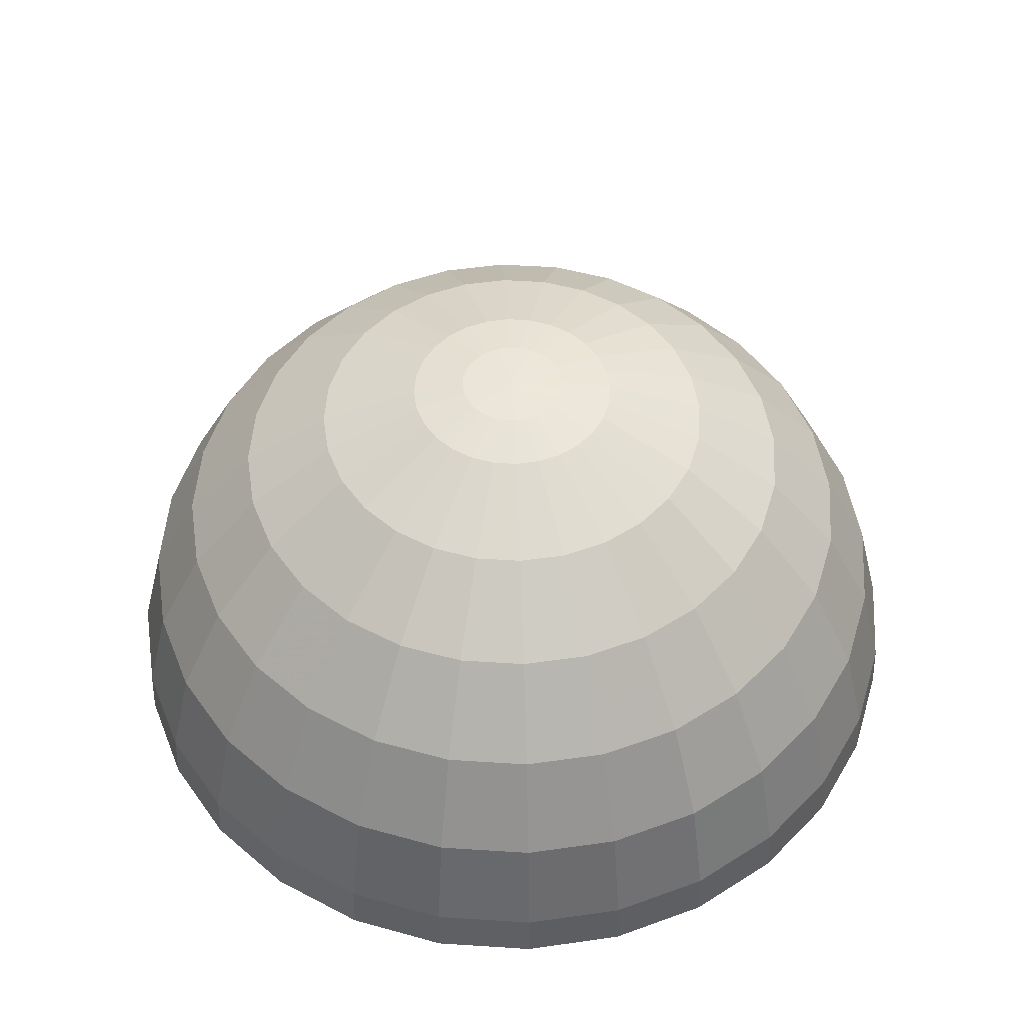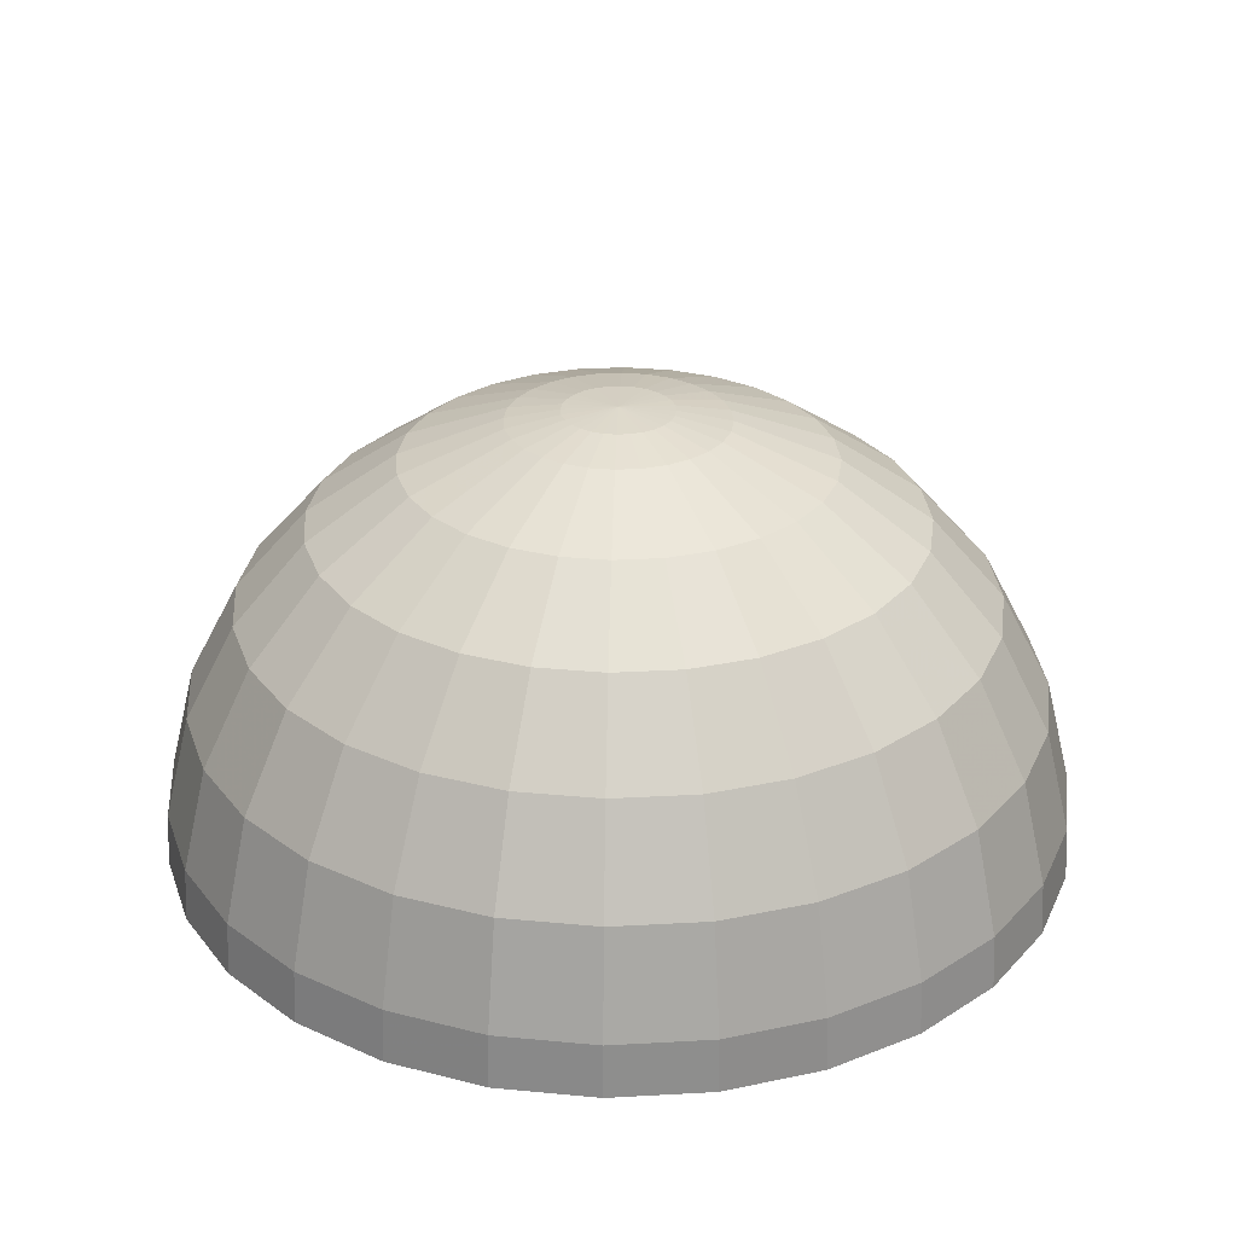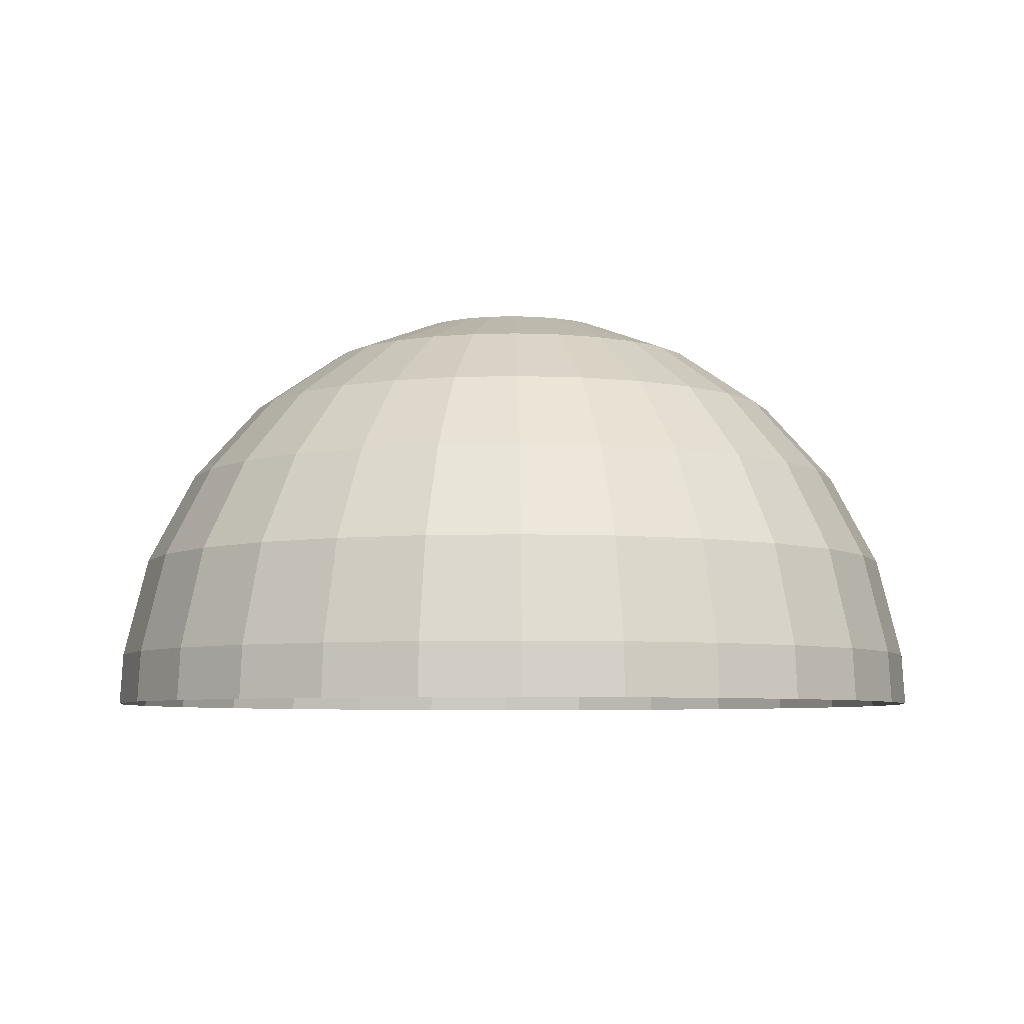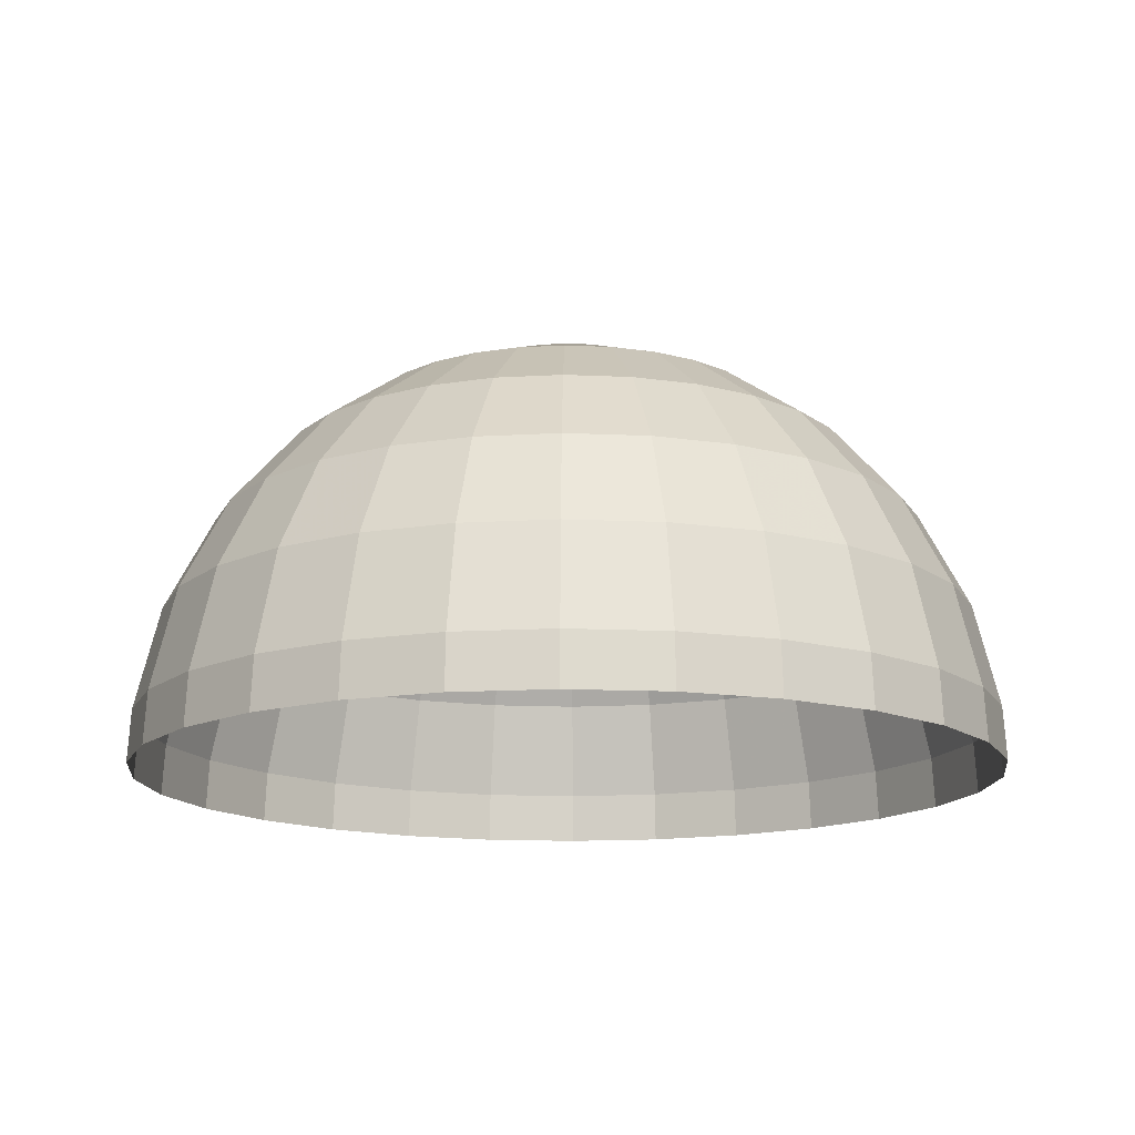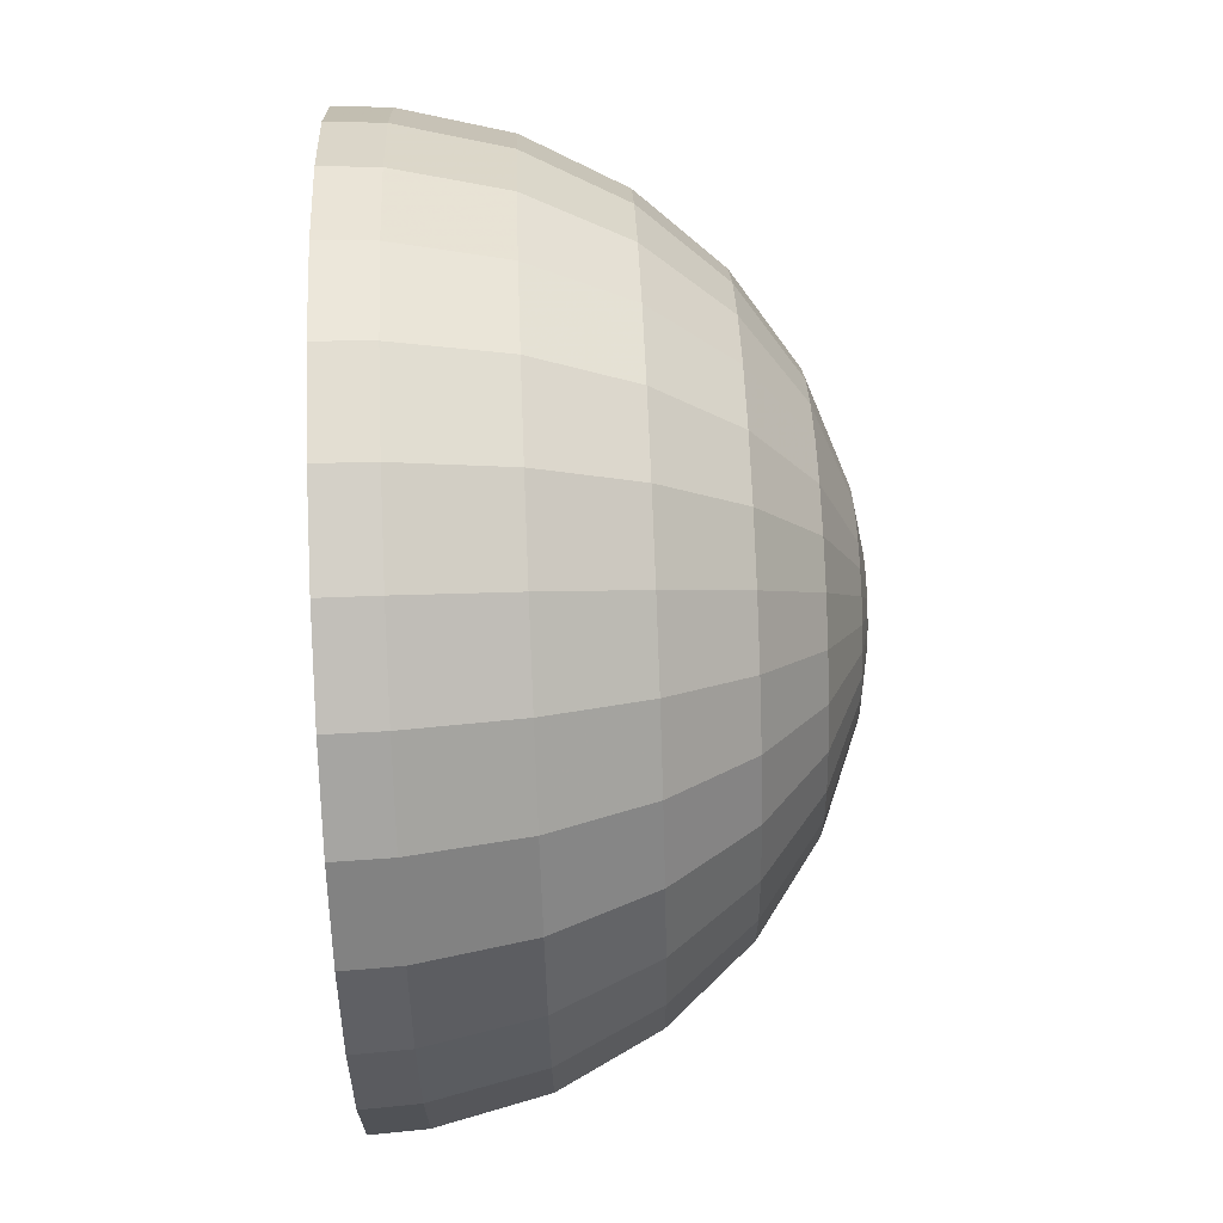
<metadata>
{"format":"obj","ext":"obj","renderer":"f3d","projection":"perspective","resolution":1024,"background":"white","views":[{"elev":50.6,"azim":23.3,"up":"+Y"},{"elev":28.9,"azim":117.4,"up":"+Y"},{"elev":-5.9,"azim":-1.2,"up":"+Y"},{"elev":-14.6,"azim":65.1,"up":"+Y"},{"elev":74.8,"azim":87.7,"up":"+Z"}]}
</metadata>
<code>
o Sky_Sky_0
v -0.1891 82.09 0.1974
v 4.206 81.48 9.325
v 2.065 81.48 10.07
v -0.1891 82.09 0.1974
v 6.127 81.48 8.118
v -0.1891 82.09 0.1974
v 7.731 81.48 6.514
v -0.1891 82.09 0.1974
v 8.938 81.48 4.593
v -0.1891 82.09 0.1974
v 9.687 81.48 2.452
v -0.1891 82.09 0.1974
v 9.941 81.48 0.1974
v -0.1891 82.09 0.1974
v 9.687 81.48 -2.057
v -0.1891 82.09 0.1974
v 8.938 81.48 -4.198
v -0.1891 82.09 0.1974
v -2.443 81.48 -9.679
v -0.1891 81.48 -9.933
v -0.1891 82.09 0.1974
v -4.585 81.48 -8.93
v -0.1891 82.09 0.1974
v -6.505 81.48 -7.723
v -0.1891 82.09 0.1974
v -8.109 81.48 -6.119
v -0.1891 82.09 0.1974
v -9.316 81.48 -4.198
v -0.1891 82.09 0.1974
v -10.07 81.48 -2.057
v -0.1891 82.09 0.1974
v -10.32 81.48 0.1974
v -0.1891 82.09 0.1974
v -10.07 81.48 2.452
v -0.1891 82.09 0.1974
v -9.316 81.48 4.593
v -0.1891 82.09 0.1974
v -8.109 81.48 6.514
v -0.1891 82.09 0.1974
v -6.505 81.48 8.118
v -0.1891 82.09 0.1974
v -4.585 81.48 9.325
v -0.1891 82.09 0.1974
v -2.443 81.48 10.07
v -0.1891 82.09 0.1974
v -0.1891 81.48 10.33
v -2.443 81.48 10.07
v -0.1891 82.09 0.1974
v 6.127 81.48 -7.723
v 7.731 81.48 -6.119
v 4.286 79.65 19.81
v -0.1891 79.65 20.31
v 8.538 79.65 18.32
v 12.35 79.65 15.92
v 15.54 79.65 12.74
v 17.93 79.65 8.924
v 19.42 79.65 4.673
v 19.92 79.65 0.1974
v 19.42 79.65 -4.278
v 17.93 79.65 -8.529
v 15.54 79.65 -12.34
v 6.127 81.48 -7.723
v 12.35 79.65 -15.53
v 4.206 81.48 -8.93
v 8.538 79.65 -17.92
v 2.065 81.48 -9.679
v 4.286 79.65 -19.41
v -0.1891 79.65 -19.92
v -4.665 79.65 -19.41
v -8.916 79.65 -17.92
v -12.73 79.65 -15.53
v -15.91 79.65 -12.34
v -18.31 79.65 -8.529
v -19.8 79.65 -4.278
v -20.3 79.65 0.1974
v -19.8 79.65 4.673
v -18.31 79.65 8.924
v -15.91 79.65 12.74
v -12.73 79.65 15.92
v -8.916 79.65 18.32
v -4.665 79.65 19.81
v -0.1891 81.48 10.33
v -0.1891 79.65 20.31
v 8.502 72.46 38.28
v -0.1891 72.46 39.25
v 24.16 72.46 30.73
v 16.76 72.46 35.39
v 30.35 72.46 24.55
v 35 72.46 17.14
v 37.89 72.46 8.888
v 38.87 72.46 0.1974
v 37.89 72.46 -8.494
v 35 72.46 -16.75
v 30.35 72.46 -24.15
v 24.16 72.46 -30.34
v 16.76 72.46 -34.99
v 8.502 72.46 -37.88
v -0.1892 72.46 -38.86
v -8.88 72.46 -37.88
v -17.14 72.46 -34.99
v -24.54 72.46 -30.34
v -30.73 72.46 -24.15
v -35.38 72.46 -16.75
v -38.27 72.46 -8.494
v -39.25 72.46 0.1974
v -38.27 72.46 8.889
v -35.38 72.46 17.14
v -30.73 72.46 24.55
v -24.54 72.46 30.73
v -17.14 72.46 35.39
v -8.88 72.46 38.28
v -0.1891 72.46 39.25
v 8.538 79.65 18.32
v 12.21 60.95 54.53
v -0.1891 60.95 55.93
v 23.99 60.95 50.41
v 34.56 60.95 43.77
v 43.38 60.95 34.95
v 50.02 60.95 24.38
v 54.15 60.95 12.6
v 55.54 60.95 0.1974
v 54.15 60.95 -12.2
v 50.02 60.95 -23.98
v 43.38 60.95 -34.55
v 34.56 60.95 -43.38
v 23.99 60.95 -50.02
v 12.21 60.95 -54.14
v -0.1892 60.95 -55.53
v -12.59 60.95 -54.14
v -24.37 60.95 -50.02
v -34.94 60.95 -43.38
v -43.76 60.95 -34.55
v -50.4 60.95 -23.98
v -54.52 60.95 -12.2
v -55.92 60.95 0.1975
v -54.52 60.95 12.6
v -50.4 60.95 24.38
v -43.76 60.95 34.95
v -34.94 60.95 43.77
v -24.37 60.95 50.41
v -12.59 60.95 54.53
v -0.1891 60.95 55.93
v 15.2 45.79 67.63
v -0.1891 45.79 69.36
v 29.82 45.79 62.51
v 42.94 45.79 54.27
v 53.89 45.79 43.32
v 62.13 45.79 30.21
v 67.24 45.79 15.59
v 68.98 45.79 0.1973
v 67.24 45.79 -15.19
v 62.13 45.79 -29.81
v 53.89 45.79 -42.93
v 42.94 45.79 -53.88
v 29.82 45.79 -62.12
v 15.2 45.79 -67.24
v -0.1892 45.79 -68.97
v -15.58 45.79 -67.24
v -30.2 45.79 -62.12
v -43.31 45.79 -53.88
v -54.27 45.79 -42.93
v -62.51 45.79 -29.81
v -67.62 45.79 -15.19
v -69.36 45.79 0.1975
v -67.62 45.79 15.59
v -62.51 45.79 30.21
v -54.27 45.79 43.32
v -43.31 45.79 54.27
v -30.2 45.79 62.51
v -15.58 45.79 67.63
v -0.1891 45.79 69.36
v 17.3 27.85 76.81
v -0.1891 27.85 78.78
v 33.91 27.85 71
v 48.81 27.85 61.64
v 61.25 27.85 49.19
v 70.61 27.85 34.29
v 76.42 27.85 17.68
v 78.39 27.85 0.1973
v 76.42 27.85 -17.29
v 70.61 27.85 -33.9
v 61.25 27.85 -48.8
v 48.81 27.85 -61.24
v 33.91 27.85 -70.6
v 17.3 27.85 -76.42
v -0.1892 27.85 -78.39
v -17.68 27.85 -76.42
v -34.29 27.85 -70.6
v -49.18 27.85 -61.24
v -61.63 27.85 -48.8
v -70.99 27.85 -33.9
v -76.8 27.85 -17.29
v -78.77 27.85 0.1975
v -76.8 27.85 17.68
v -70.99 27.85 34.29
v -61.63 27.85 49.19
v -49.18 27.85 61.64
v -34.28 27.85 71
v -17.68 27.85 76.81
v -0.1891 27.85 78.78
v 18.38 8.176 81.54
v -0.1891 8.176 83.63
v 36.01 8.176 75.37
v 51.83 8.176 65.43
v 65.04 8.176 52.22
v 74.98 8.176 36.4
v 81.15 8.176 18.76
v 83.24 8.176 0.1973
v 81.15 8.176 -18.37
v 74.98 8.176 -36
v 65.04 8.176 -51.82
v 51.83 8.176 -65.03
v 36.01 8.176 -74.97
v 18.38 8.176 -81.14
v -0.1892 8.176 -83.23
v -18.75 8.176 -81.14
v -36.39 8.176 -74.97
v -52.21 8.176 -65.03
v -65.42 8.176 -51.82
v -75.36 8.176 -36
v -81.53 8.176 -18.37
v -83.62 8.176 0.1975
v -81.53 8.176 18.76
v -75.36 8.176 36.4
v -65.42 8.176 52.22
v -52.21 8.176 65.43
v -36.39 8.176 75.37
v -18.75 8.176 81.54
v -0.1891 8.176 83.63
v 18.51 -1.955 82.13
v -0.1891 -1.955 84.24
v 36.28 -1.955 75.92
v 52.21 -1.955 65.91
v 65.52 -1.955 52.6
v 75.53 -1.955 36.66
v 81.75 -1.955 18.9
v 83.86 -1.955 0.1973
v 81.75 -1.955 -18.5
v 75.53 -1.955 -36.27
v 65.52 -1.955 -52.2
v 52.21 -1.955 -65.51
v 36.28 -1.955 -75.52
v 18.51 -1.955 -81.74
v -0.1892 -1.955 -83.85
v -18.89 -1.955 -81.74
v -36.65 -1.955 -75.52
v -52.59 -1.955 -65.51
v -65.9 -1.955 -52.2
v -75.91 -1.955 -36.27
v -82.13 -1.955 -18.5
v -84.23 -1.955 0.1975
v -82.13 -1.955 18.9
v -75.91 -1.955 36.66
v -65.9 -1.955 52.6
v -52.59 -1.955 65.91
v -36.65 -1.955 75.92
v -18.89 -1.955 82.13
v -0.1891 -1.955 84.24
v -0.1891 82.09 0.1974
v -0.1891 81.48 -9.933
v 2.065 81.48 -9.679
f 1 2 3
f 4 5 2
f 6 7 5
f 8 9 7
f 10 11 9
f 12 13 11
f 14 15 13
f 16 17 15
f 18 19 20
f 21 22 19
f 23 24 22
f 25 26 24
f 27 28 26
f 29 30 28
f 31 32 30
f 33 34 32
f 35 36 34
f 37 38 36
f 39 40 38
f 41 42 40
f 43 44 42
f 45 3 46
f 45 46 47
f 48 49 50
f 48 50 17
f 46 3 51
f 46 51 52
f 3 2 53
f 3 53 51
f 2 5 54
f 2 54 53
f 5 7 55
f 5 55 54
f 7 9 56
f 7 56 55
f 9 11 57
f 9 57 56
f 11 13 58
f 11 58 57
f 13 15 59
f 13 59 58
f 15 17 60
f 15 60 59
f 17 50 61
f 17 61 60
f 50 62 63
f 50 63 61
f 62 64 65
f 62 65 63
f 64 66 67
f 64 67 65
f 66 20 68
f 66 68 67
f 20 19 69
f 20 69 68
f 19 22 70
f 19 70 69
f 22 24 71
f 22 71 70
f 24 26 72
f 24 72 71
f 26 28 73
f 26 73 72
f 28 30 74
f 28 74 73
f 30 32 75
f 30 75 74
f 32 34 76
f 32 76 75
f 34 36 77
f 34 77 76
f 36 38 78
f 36 78 77
f 38 40 79
f 38 79 78
f 40 42 80
f 40 80 79
f 42 44 81
f 42 81 80
f 44 82 83
f 44 83 81
f 51 84 85
f 51 85 52
f 53 54 86
f 53 86 87
f 54 55 88
f 54 88 86
f 55 56 89
f 55 89 88
f 56 57 90
f 56 90 89
f 57 58 91
f 57 91 90
f 58 59 92
f 58 92 91
f 59 60 93
f 59 93 92
f 60 61 94
f 60 94 93
f 61 63 95
f 61 95 94
f 63 65 96
f 63 96 95
f 65 67 97
f 65 97 96
f 67 68 98
f 67 98 97
f 68 69 99
f 68 99 98
f 69 70 100
f 69 100 99
f 70 71 101
f 70 101 100
f 71 72 102
f 71 102 101
f 72 73 103
f 72 103 102
f 73 74 104
f 73 104 103
f 74 75 105
f 74 105 104
f 75 76 106
f 75 106 105
f 76 77 107
f 76 107 106
f 77 78 108
f 77 108 107
f 78 79 109
f 78 109 108
f 79 80 110
f 79 110 109
f 80 81 111
f 80 111 110
f 81 83 112
f 81 112 111
f 51 113 87
f 51 87 84
f 85 84 114
f 85 114 115
f 84 87 116
f 84 116 114
f 87 86 117
f 87 117 116
f 86 88 118
f 86 118 117
f 88 89 119
f 88 119 118
f 89 90 120
f 89 120 119
f 90 91 121
f 90 121 120
f 91 92 122
f 91 122 121
f 92 93 123
f 92 123 122
f 93 94 124
f 93 124 123
f 94 95 125
f 94 125 124
f 95 96 126
f 95 126 125
f 96 97 127
f 96 127 126
f 97 98 128
f 97 128 127
f 98 99 129
f 98 129 128
f 99 100 130
f 99 130 129
f 100 101 131
f 100 131 130
f 101 102 132
f 101 132 131
f 102 103 133
f 102 133 132
f 103 104 134
f 103 134 133
f 104 105 135
f 104 135 134
f 105 106 136
f 105 136 135
f 106 107 137
f 106 137 136
f 107 108 138
f 107 138 137
f 108 109 139
f 108 139 138
f 109 110 140
f 109 140 139
f 110 111 141
f 110 141 140
f 111 112 142
f 111 142 141
f 115 114 143
f 115 143 144
f 114 116 145
f 114 145 143
f 116 117 146
f 116 146 145
f 117 118 147
f 117 147 146
f 118 119 148
f 118 148 147
f 119 120 149
f 119 149 148
f 120 121 150
f 120 150 149
f 121 122 151
f 121 151 150
f 122 123 152
f 122 152 151
f 123 124 153
f 123 153 152
f 124 125 154
f 124 154 153
f 125 126 155
f 125 155 154
f 126 127 156
f 126 156 155
f 127 128 157
f 127 157 156
f 128 129 158
f 128 158 157
f 129 130 159
f 129 159 158
f 130 131 160
f 130 160 159
f 131 132 161
f 131 161 160
f 132 133 162
f 132 162 161
f 133 134 163
f 133 163 162
f 134 135 164
f 134 164 163
f 135 136 165
f 135 165 164
f 136 137 166
f 136 166 165
f 137 138 167
f 137 167 166
f 138 139 168
f 138 168 167
f 139 140 169
f 139 169 168
f 140 141 170
f 140 170 169
f 141 142 171
f 141 171 170
f 144 143 172
f 144 172 173
f 143 145 174
f 143 174 172
f 145 146 175
f 145 175 174
f 146 147 176
f 146 176 175
f 147 148 177
f 147 177 176
f 148 149 178
f 148 178 177
f 149 150 179
f 149 179 178
f 150 151 180
f 150 180 179
f 151 152 181
f 151 181 180
f 152 153 182
f 152 182 181
f 153 154 183
f 153 183 182
f 154 155 184
f 154 184 183
f 155 156 185
f 155 185 184
f 156 157 186
f 156 186 185
f 157 158 187
f 157 187 186
f 158 159 188
f 158 188 187
f 159 160 189
f 159 189 188
f 160 161 190
f 160 190 189
f 161 162 191
f 161 191 190
f 162 163 192
f 162 192 191
f 163 164 193
f 163 193 192
f 164 165 194
f 164 194 193
f 165 166 195
f 165 195 194
f 166 167 196
f 166 196 195
f 167 168 197
f 167 197 196
f 168 169 198
f 168 198 197
f 169 170 199
f 169 199 198
f 170 171 200
f 170 200 199
f 173 172 201
f 173 201 202
f 172 174 203
f 172 203 201
f 174 175 204
f 174 204 203
f 175 176 205
f 175 205 204
f 176 177 206
f 176 206 205
f 177 178 207
f 177 207 206
f 178 179 208
f 178 208 207
f 179 180 209
f 179 209 208
f 180 181 210
f 180 210 209
f 181 182 211
f 181 211 210
f 182 183 212
f 182 212 211
f 183 184 213
f 183 213 212
f 184 185 214
f 184 214 213
f 185 186 215
f 185 215 214
f 186 187 216
f 186 216 215
f 187 188 217
f 187 217 216
f 188 189 218
f 188 218 217
f 189 190 219
f 189 219 218
f 190 191 220
f 190 220 219
f 191 192 221
f 191 221 220
f 192 193 222
f 192 222 221
f 193 194 223
f 193 223 222
f 194 195 224
f 194 224 223
f 195 196 225
f 195 225 224
f 196 197 226
f 196 226 225
f 197 198 227
f 197 227 226
f 198 199 228
f 198 228 227
f 199 200 229
f 199 229 228
f 202 201 230
f 202 230 231
f 201 203 232
f 201 232 230
f 203 204 233
f 203 233 232
f 204 205 234
f 204 234 233
f 205 206 235
f 205 235 234
f 206 207 236
f 206 236 235
f 207 208 237
f 207 237 236
f 208 209 238
f 208 238 237
f 209 210 239
f 209 239 238
f 210 211 240
f 210 240 239
f 211 212 241
f 211 241 240
f 212 213 242
f 212 242 241
f 213 214 243
f 213 243 242
f 214 215 244
f 214 244 243
f 215 216 245
f 215 245 244
f 216 217 246
f 216 246 245
f 217 218 247
f 217 247 246
f 218 219 248
f 218 248 247
f 219 220 249
f 219 249 248
f 220 221 250
f 220 250 249
f 221 222 251
f 221 251 250
f 222 223 252
f 222 252 251
f 223 224 253
f 223 253 252
f 224 225 254
f 224 254 253
f 225 226 255
f 225 255 254
f 226 227 256
f 226 256 255
f 227 228 257
f 227 257 256
f 228 229 258
f 228 258 257
f 259 64 62
f 64 259 261
f 261 259 260

</code>
